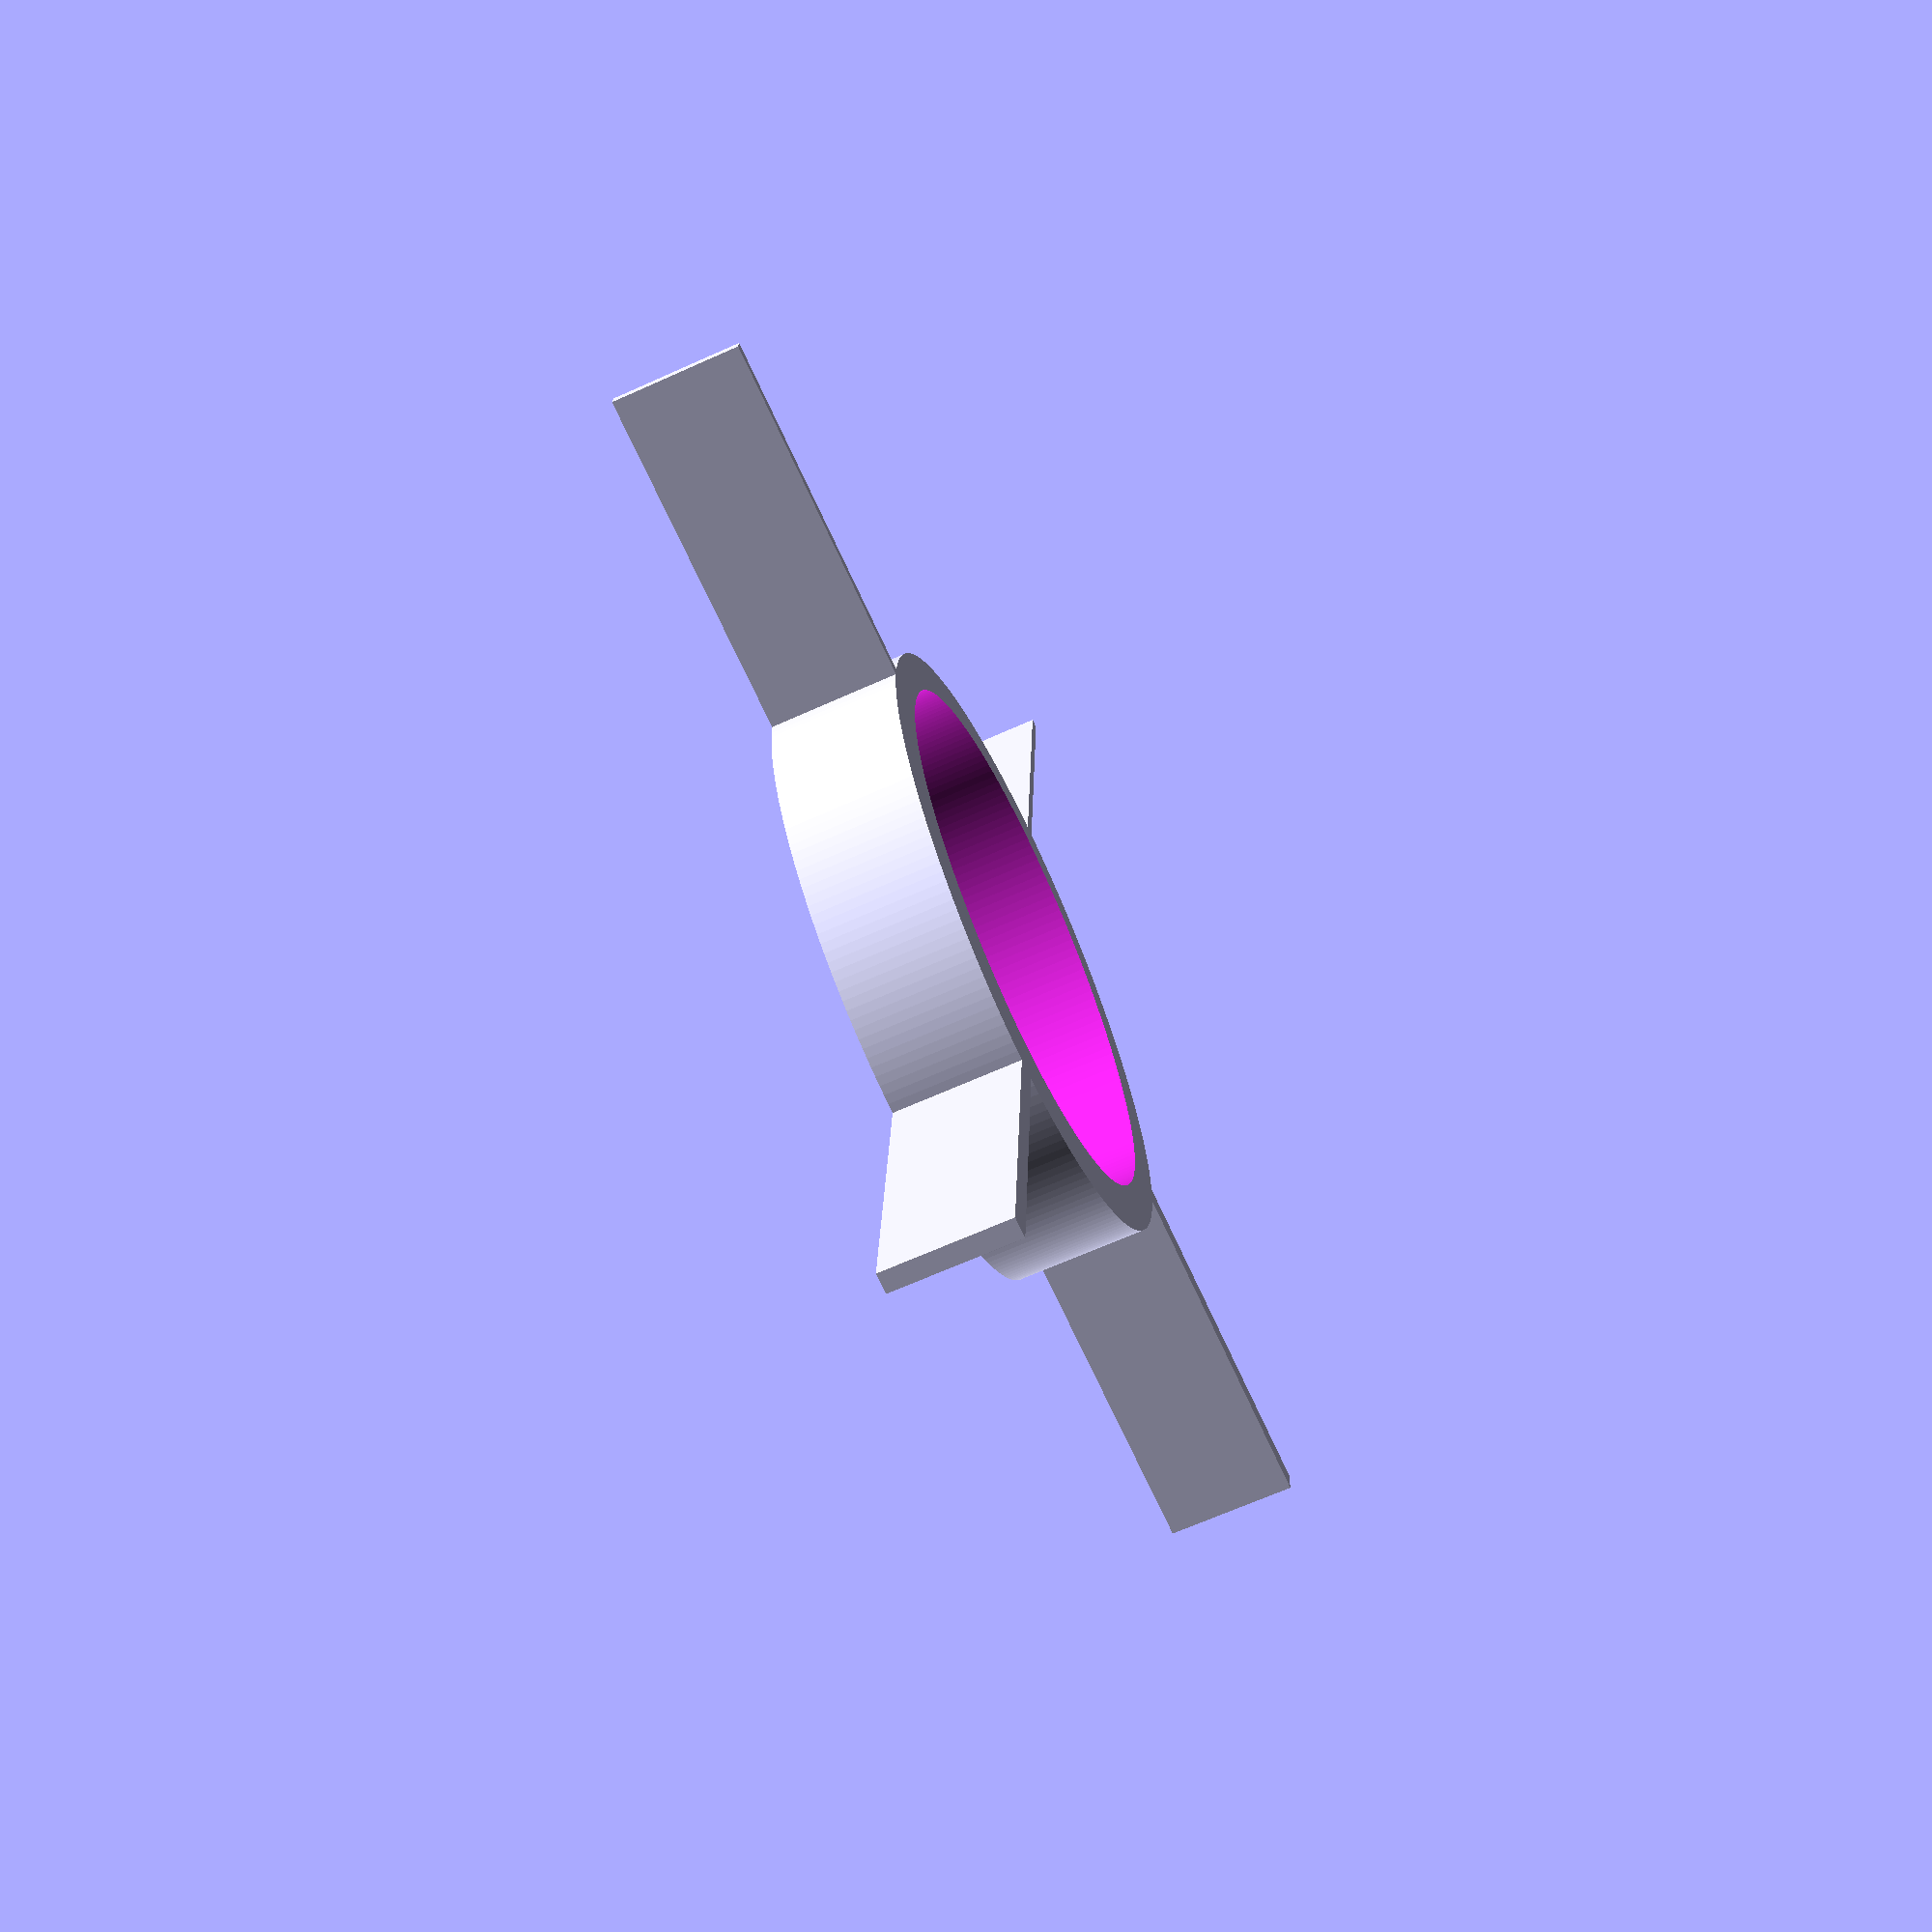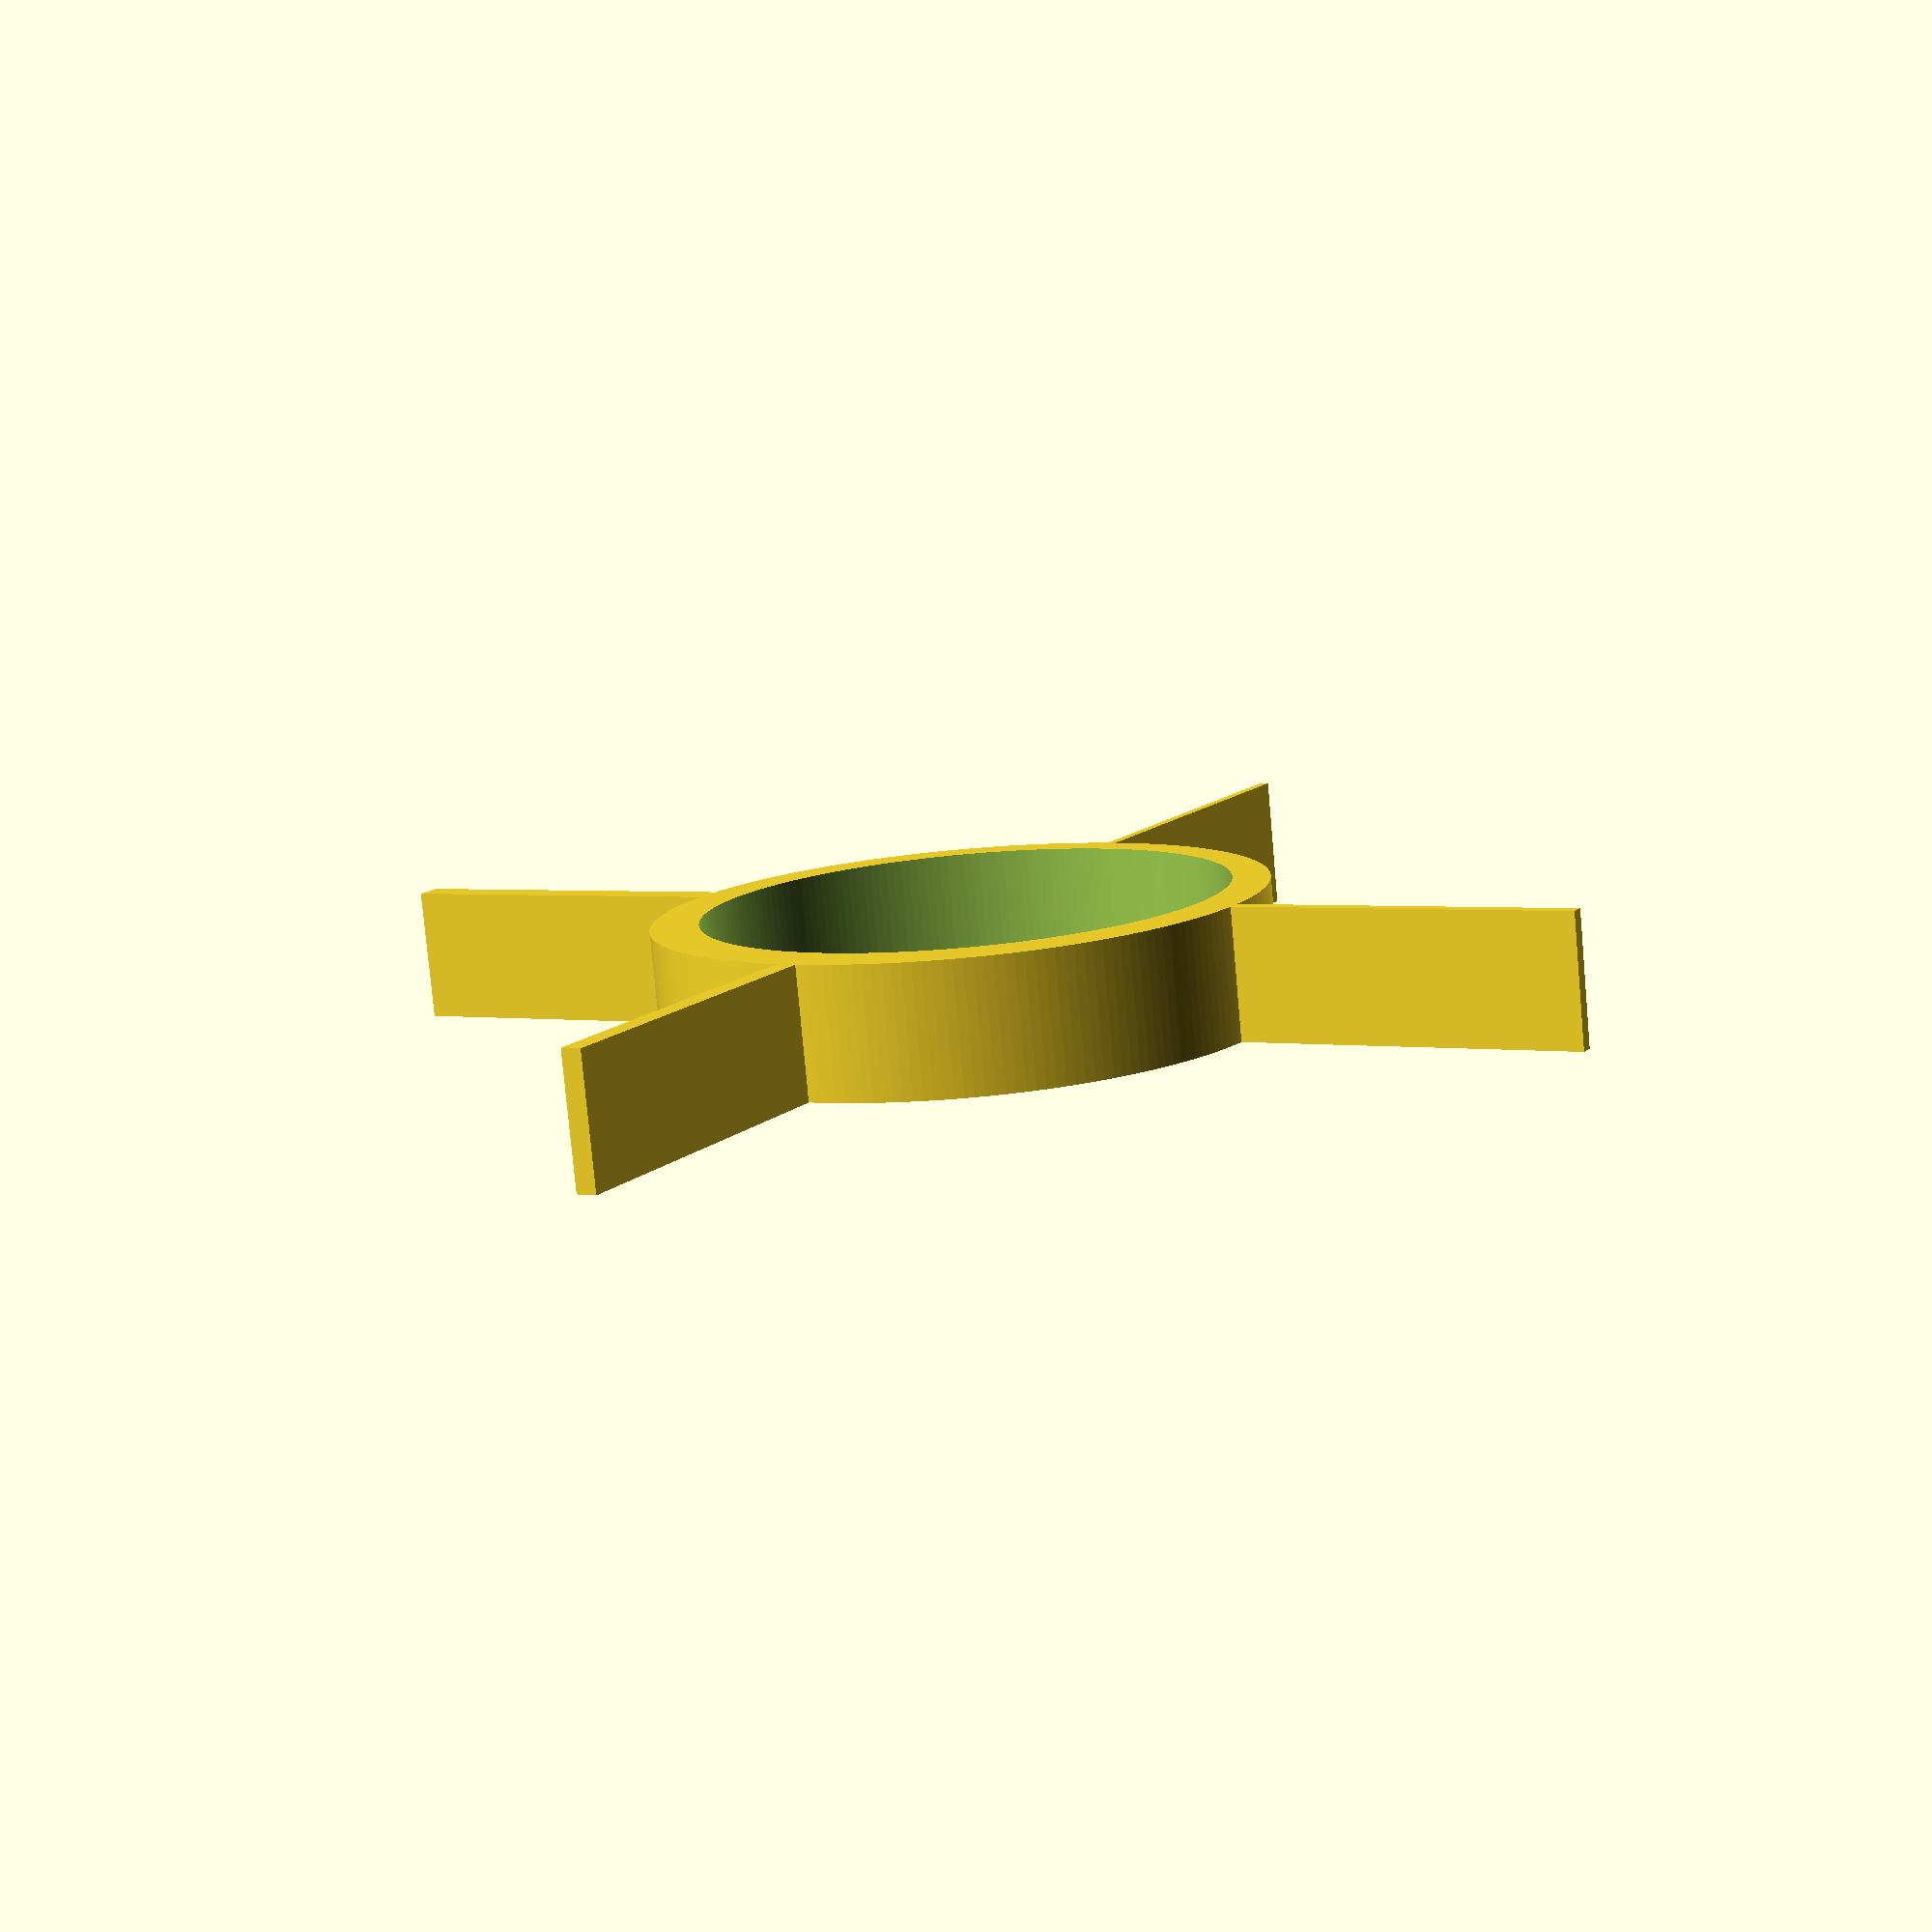
<openscad>
// 5@xes Thin Part Test
// Thichness 
//   - 0.35
//   - 0.5
//   - 0.8
//   - 1

$fn=200;

rotate(90,[-1, 0, 0]) union () {
    translate([11,0,0]) cube([14,0.35,5], center = false);
    translate([0,11,0]) rotate(90, [0,0,1]) cube([14,0.5,5], center = false);
    translate([-11,0,0]) rotate(180, [0,0,1]) cube([14,0.8,5], center = false);
    translate([0,-11,0]) rotate(-90, [0,0,1]) cube([14,1,5], center = false);
    difference() {
        cylinder(r=11.62, h=5);
        translate([0.4,0,-1]) cylinder(r=10, h=10);
    }
}
</openscad>
<views>
elev=69.3 azim=268.3 roll=204.5 proj=p view=solid
elev=178.0 azim=10.2 roll=59.5 proj=p view=solid
</views>
